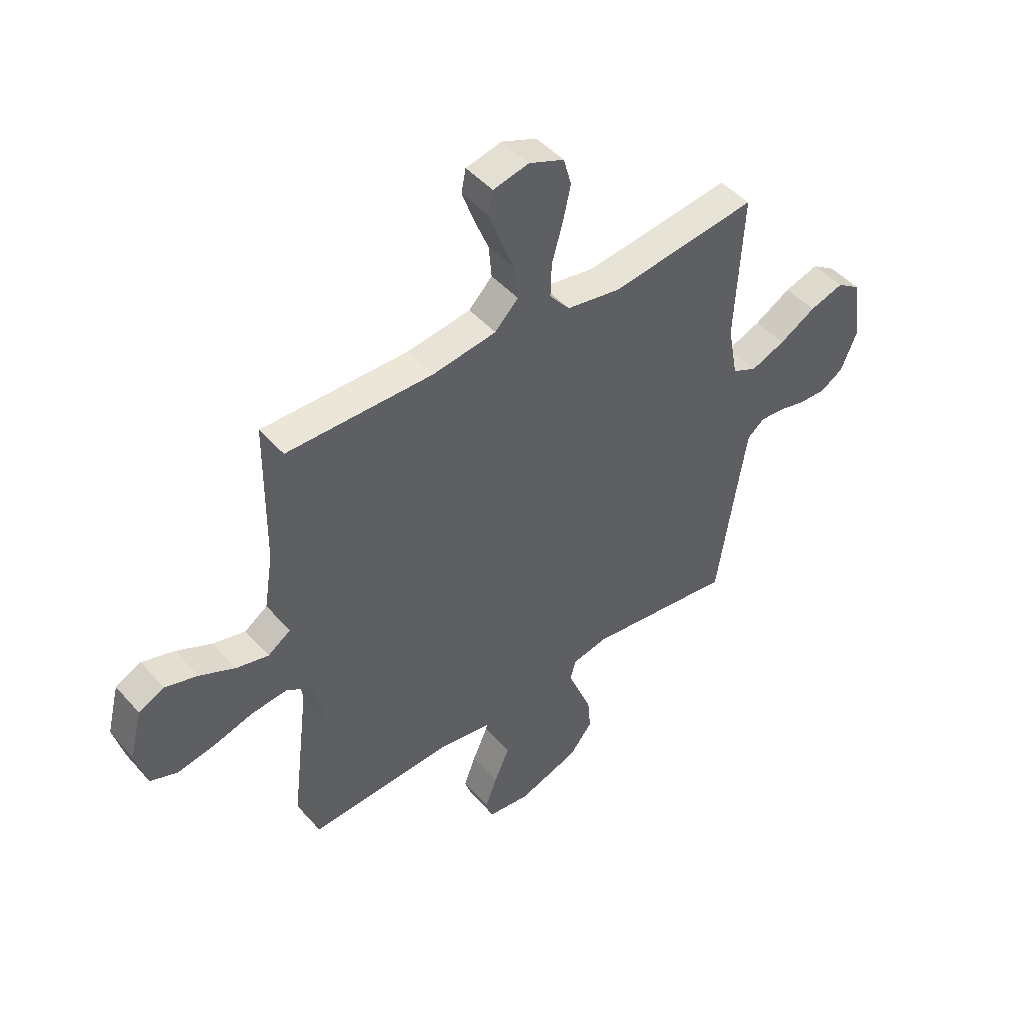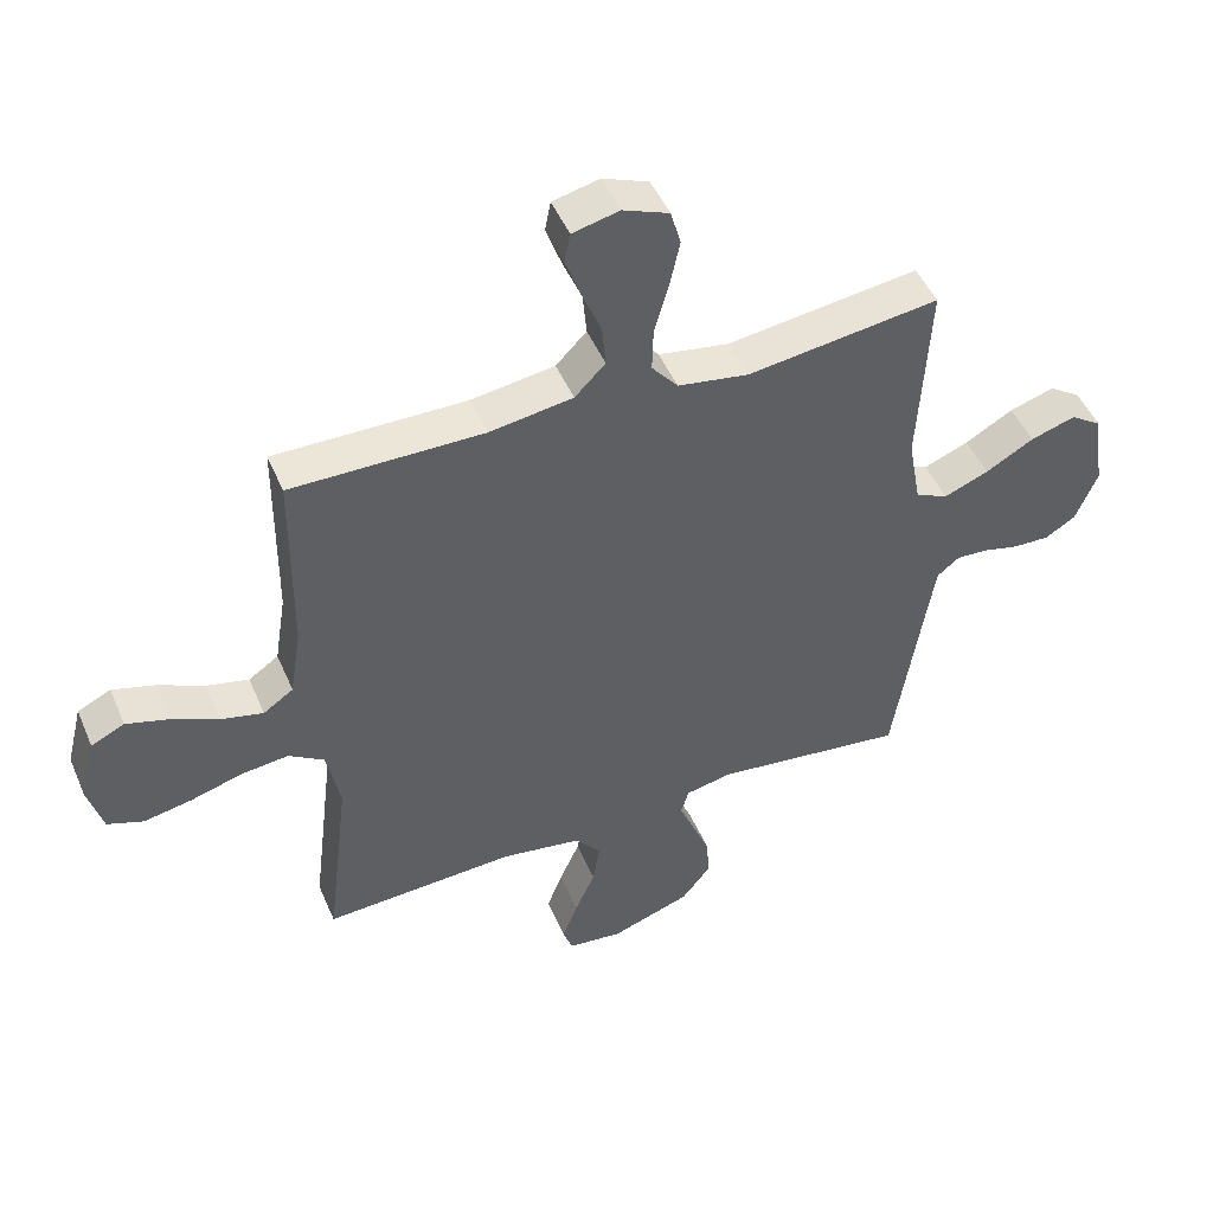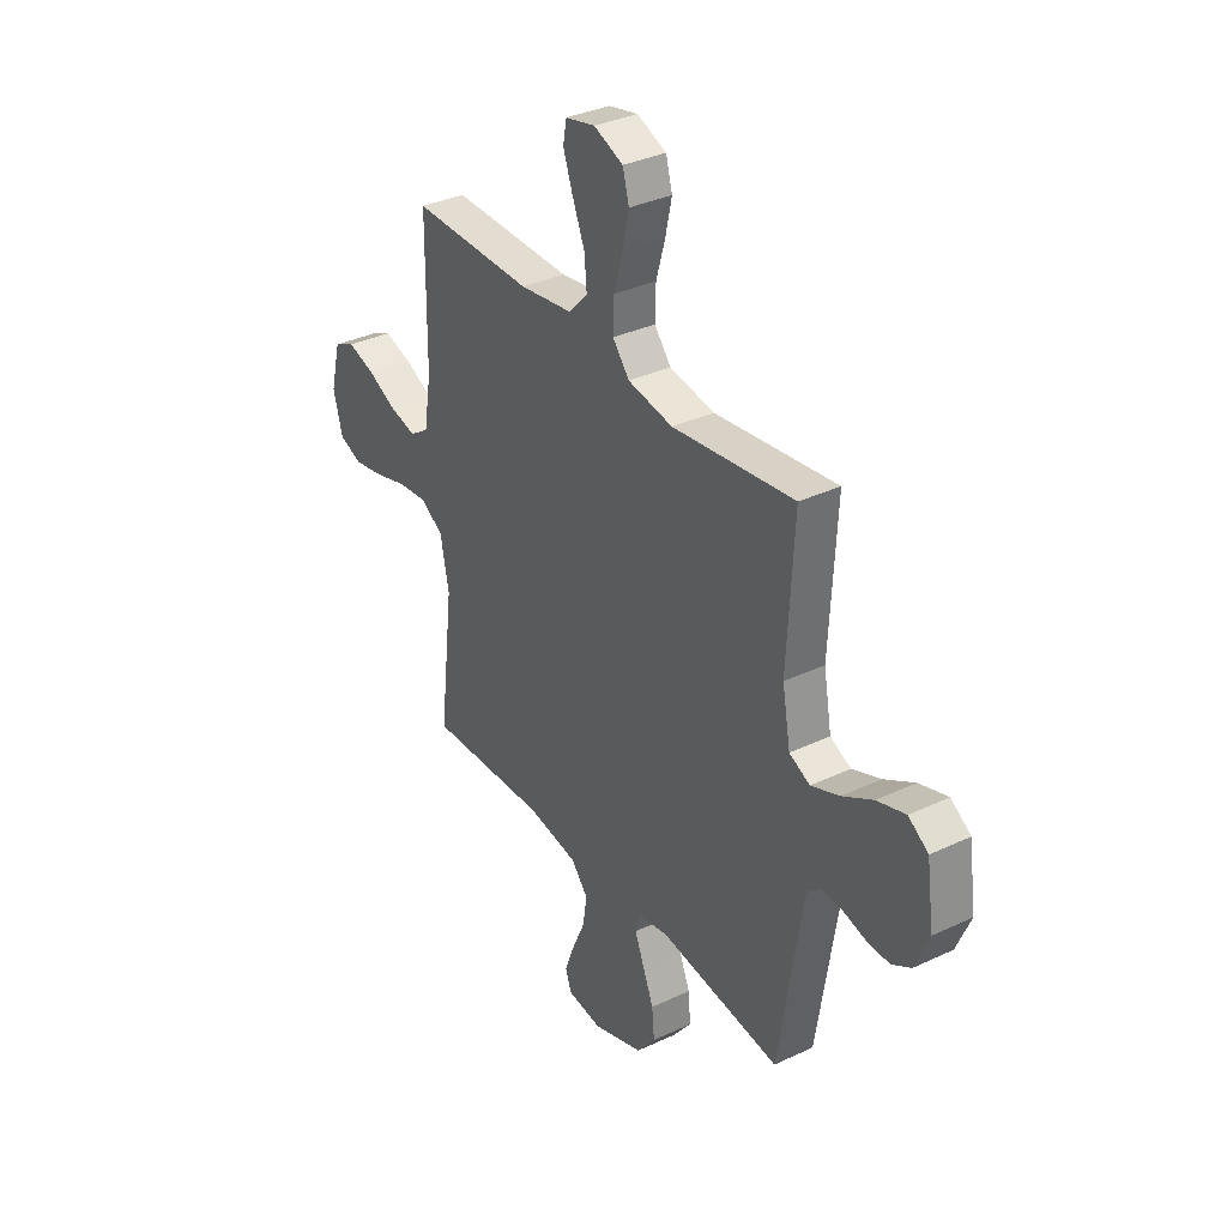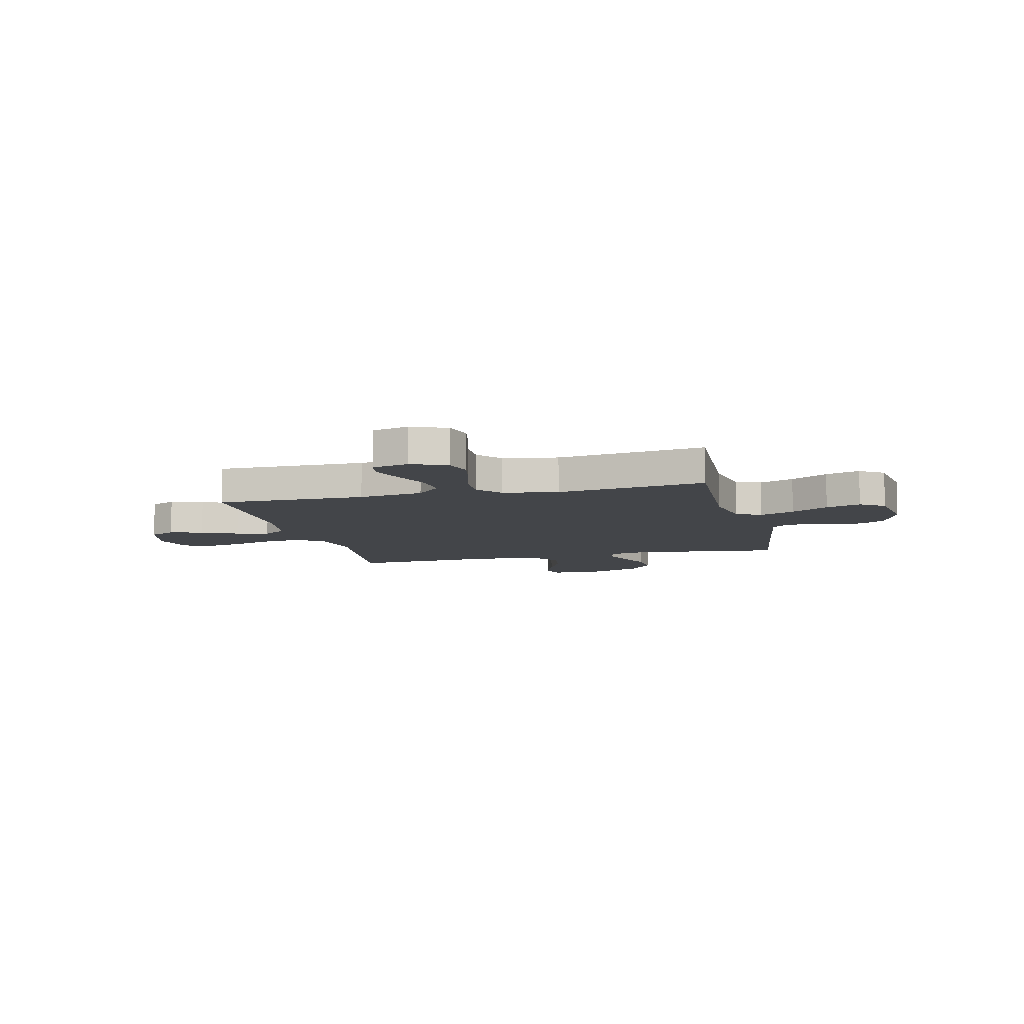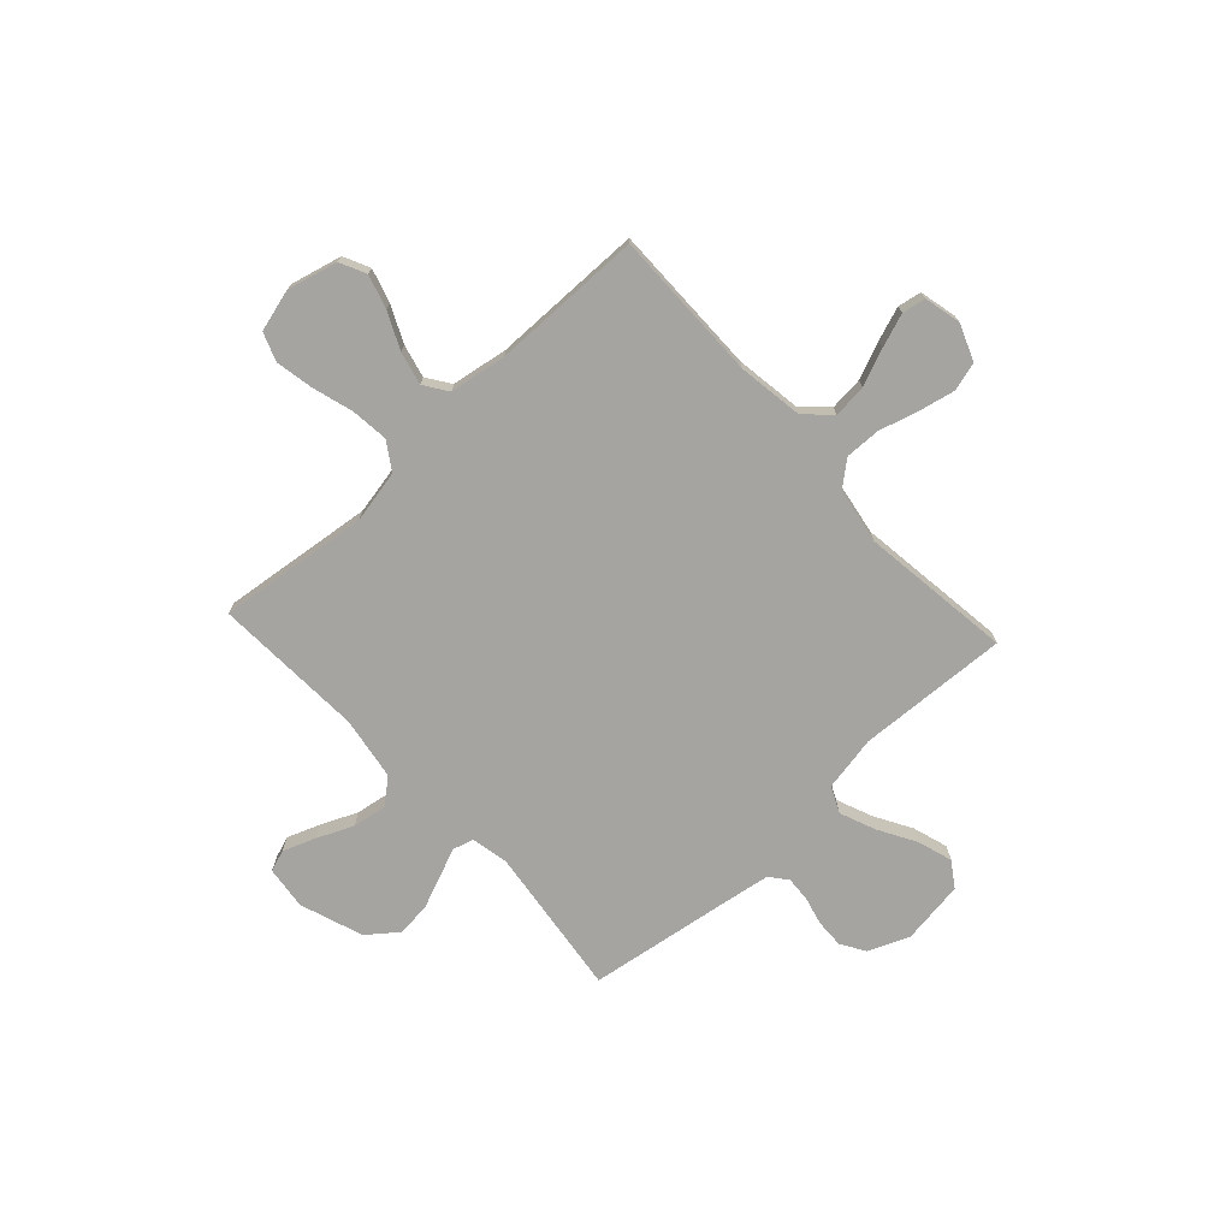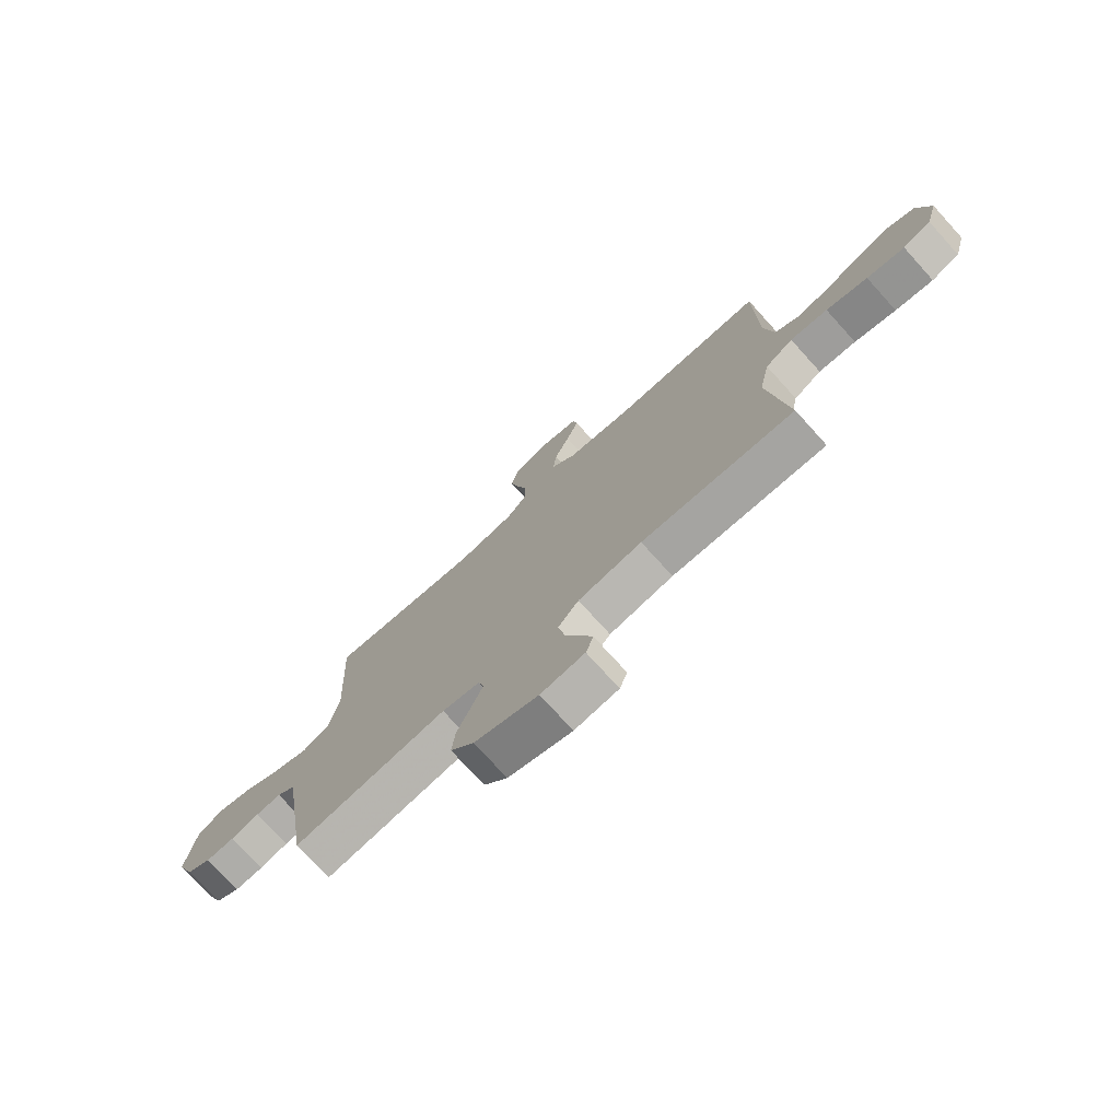
<metadata>
{"format":"obj","ext":"obj","renderer":"f3d","projection":"perspective","resolution":1024,"background":"white","views":[{"elev":46.4,"azim":-38.8,"up":"+Z"},{"elev":48.3,"azim":-22.6,"up":"+Z"},{"elev":34.7,"azim":57.7,"up":"+Z"},{"elev":-8.8,"azim":13.9,"up":"+Y"},{"elev":-73.4,"azim":-47.3,"up":"+Y"},{"elev":-75.5,"azim":-137.8,"up":"+Z"}]}
</metadata>
<code>
v 0.5 0.07 0.5
v 0.484 0.07 0.2
v 0.504 0.07 0.09
v 0.555 0.07 0.066
v 0.625 0.07 0.094
v 0.7 0.07 0.137
v 0.77 0.07 0.159
v 0.819 0.07 0.126
v 0.837 0.07 0
v 0.803 0.07 -0.082
v 0.755 0.07 -0.111
v 0.699 0.07 -0.109
v 0.643 0.07 -0.095
v 0.594 0.07 -0.092
v 0.559 0.07 -0.12
v 0.546 0.07 -0.2
v 0.5 0.07 -0.5
v 0.2 0.07 -0.462
v 0.127 0.07 -0.477
v 0.115 0.07 -0.518
v 0.138 0.07 -0.575
v 0.165 0.07 -0.641
v 0.171 0.07 -0.708
v 0.125 0.07 -0.767
v 0 0.07 -0.811
v -0.086 0.07 -0.801
v -0.101 0.07 -0.758
v -0.077 0.07 -0.694
v -0.045 0.07 -0.622
v -0.034 0.07 -0.554
v -0.075 0.07 -0.505
v -0.2 0.07 -0.485
v -0.5 0.07 -0.5
v -0.464 0.07 -0.2
v -0.485 0.07 -0.095
v -0.54 0.07 -0.059
v -0.614 0.07 -0.067
v -0.696 0.07 -0.091
v -0.771 0.07 -0.105
v -0.827 0.07 -0.084
v -0.85 0.07 0
v -0.825 0.07 0.1
v -0.773 0.07 0.125
v -0.706 0.07 0.105
v -0.634 0.07 0.071
v -0.568 0.07 0.055
v -0.521 0.07 0.087
v -0.503 0.07 0.2
v -0.5 0.07 0.5
v -0.2 0.07 0.497
v -0.07 0.07 0.516
v -0.022 0.07 0.565
v -0.028 0.07 0.632
v -0.058 0.07 0.705
v -0.082 0.07 0.772
v -0.073 0.07 0.819
v 0 0.07 0.836
v 0.072 0.07 0.807
v 0.088 0.07 0.75
v 0.072 0.07 0.677
v 0.05 0.07 0.6
v 0.048 0.07 0.53
v 0.089 0.07 0.48
v 0.2 0.07 0.461
v 0.5 0 0.5
v 0.484 0 0.2
v 0.504 0 0.09
v 0.555 0 0.066
v 0.625 0 0.094
v 0.7 0 0.137
v 0.77 0 0.159
v 0.819 0 0.126
v 0.837 0 0
v 0.803 0 -0.082
v 0.755 0 -0.111
v 0.699 0 -0.109
v 0.643 0 -0.095
v 0.594 0 -0.092
v 0.559 0 -0.12
v 0.546 0 -0.2
v 0.5 0 -0.5
v 0.2 0 -0.462
v 0.127 0 -0.477
v 0.115 0 -0.518
v 0.138 0 -0.575
v 0.165 0 -0.641
v 0.171 0 -0.708
v 0.125 0 -0.767
v 0 0 -0.811
v -0.086 0 -0.801
v -0.101 0 -0.758
v -0.077 0 -0.694
v -0.045 0 -0.622
v -0.034 0 -0.554
v -0.075 0 -0.505
v -0.2 0 -0.485
v -0.5 0 -0.5
v -0.464 0 -0.2
v -0.485 0 -0.095
v -0.54 0 -0.059
v -0.614 0 -0.067
v -0.696 0 -0.091
v -0.771 0 -0.105
v -0.827 0 -0.084
v -0.85 0 0
v -0.825 0 0.1
v -0.773 0 0.125
v -0.706 0 0.105
v -0.634 0 0.071
v -0.568 0 0.055
v -0.521 0 0.087
v -0.503 0 0.2
v -0.5 0 0.5
v -0.2 0 0.497
v -0.07 0 0.516
v -0.022 0 0.565
v -0.028 0 0.632
v -0.058 0 0.705
v -0.082 0 0.772
v -0.073 0 0.819
v 0 0 0.836
v 0.072 0 0.807
v 0.088 0 0.75
v 0.072 0 0.677
v 0.05 0 0.6
v 0.048 0 0.53
v 0.089 0 0.48
v 0.2 0 0.461
f 59 60 61
f 58 59 61
f 57 58 61
f 56 57 61
f 55 56 61
f 54 55 61
f 53 54 61
f 52 53 61 62
f 51 52 62 63
f 48 49 50
f 50 51 63
f 48 50 63
f 47 48 63
f 43 44 45
f 42 43 45
f 41 42 45
f 40 41 45
f 39 40 45
f 38 39 45
f 37 38 45
f 36 37 45 46
f 47 63 64
f 46 47 64
f 36 46 64
f 35 36 64
f 27 28 29
f 26 27 29
f 25 26 29
f 24 25 29
f 23 24 29
f 22 23 29
f 21 22 29
f 20 21 29 30
f 19 20 30 31
f 16 17 18
f 19 31 32
f 18 19 32
f 16 18 32
f 15 16 32
f 11 12 13
f 10 11 13
f 9 10 13
f 8 9 13
f 7 8 13
f 6 7 13
f 5 6 13
f 4 5 13 14
f 32 33 34
f 15 32 34
f 14 15 34
f 4 14 34
f 3 4 34
f 34 35 64
f 3 34 64
f 2 3 64
f 1 2 64
f 125 124 123
f 125 123 122
f 125 122 121
f 125 121 120
f 125 120 119
f 125 119 118
f 125 118 117
f 126 125 117 116
f 127 126 116 115
f 114 113 112
f 127 115 114
f 127 114 112
f 127 112 111
f 109 108 107
f 109 107 106
f 109 106 105
f 109 105 104
f 109 104 103
f 109 103 102
f 109 102 101
f 110 109 101 100
f 128 127 111
f 128 111 110
f 128 110 100
f 128 100 99
f 93 92 91
f 93 91 90
f 93 90 89
f 93 89 88
f 93 88 87
f 93 87 86
f 93 86 85
f 94 93 85 84
f 95 94 84 83
f 82 81 80
f 96 95 83
f 96 83 82
f 96 82 80
f 96 80 79
f 77 76 75
f 77 75 74
f 77 74 73
f 77 73 72
f 77 72 71
f 77 71 70
f 77 70 69
f 78 77 69 68
f 98 97 96
f 98 96 79
f 98 79 78
f 98 78 68
f 98 68 67
f 128 99 98
f 128 98 67
f 128 67 66
f 128 66 65
f 1 65 66 2
f 2 66 67 3
f 3 67 68 4
f 4 68 69 5
f 5 69 70 6
f 6 70 71 7
f 7 71 72 8
f 8 72 73 9
f 9 73 74 10
f 10 74 75 11
f 11 75 76 12
f 12 76 77 13
f 13 77 78 14
f 14 78 79 15
f 15 79 80 16
f 16 80 81 17
f 17 81 82 18
f 18 82 83 19
f 19 83 84 20
f 20 84 85 21
f 21 85 86 22
f 22 86 87 23
f 23 87 88 24
f 24 88 89 25
f 25 89 90 26
f 26 90 91 27
f 27 91 92 28
f 28 92 93 29
f 29 93 94 30
f 30 94 95 31
f 31 95 96 32
f 32 96 97 33
f 33 97 98 34
f 34 98 99 35
f 35 99 100 36
f 36 100 101 37
f 37 101 102 38
f 38 102 103 39
f 39 103 104 40
f 40 104 105 41
f 41 105 106 42
f 42 106 107 43
f 43 107 108 44
f 44 108 109 45
f 45 109 110 46
f 46 110 111 47
f 47 111 112 48
f 48 112 113 49
f 49 113 114 50
f 50 114 115 51
f 51 115 116 52
f 52 116 117 53
f 53 117 118 54
f 54 118 119 55
f 55 119 120 56
f 56 120 121 57
f 57 121 122 58
f 58 122 123 59
f 59 123 124 60
f 60 124 125 61
f 61 125 126 62
f 62 126 127 63
f 63 127 128 64
f 64 128 65 1

</code>
